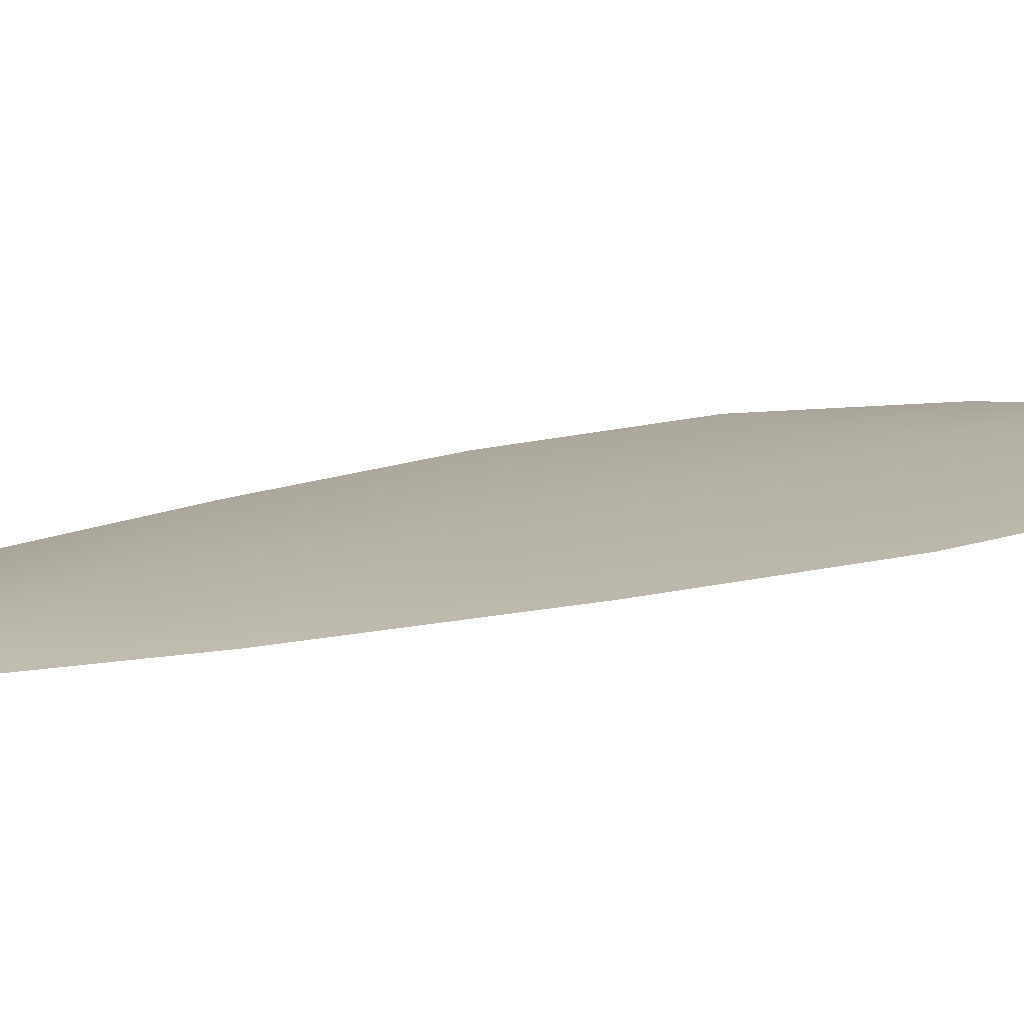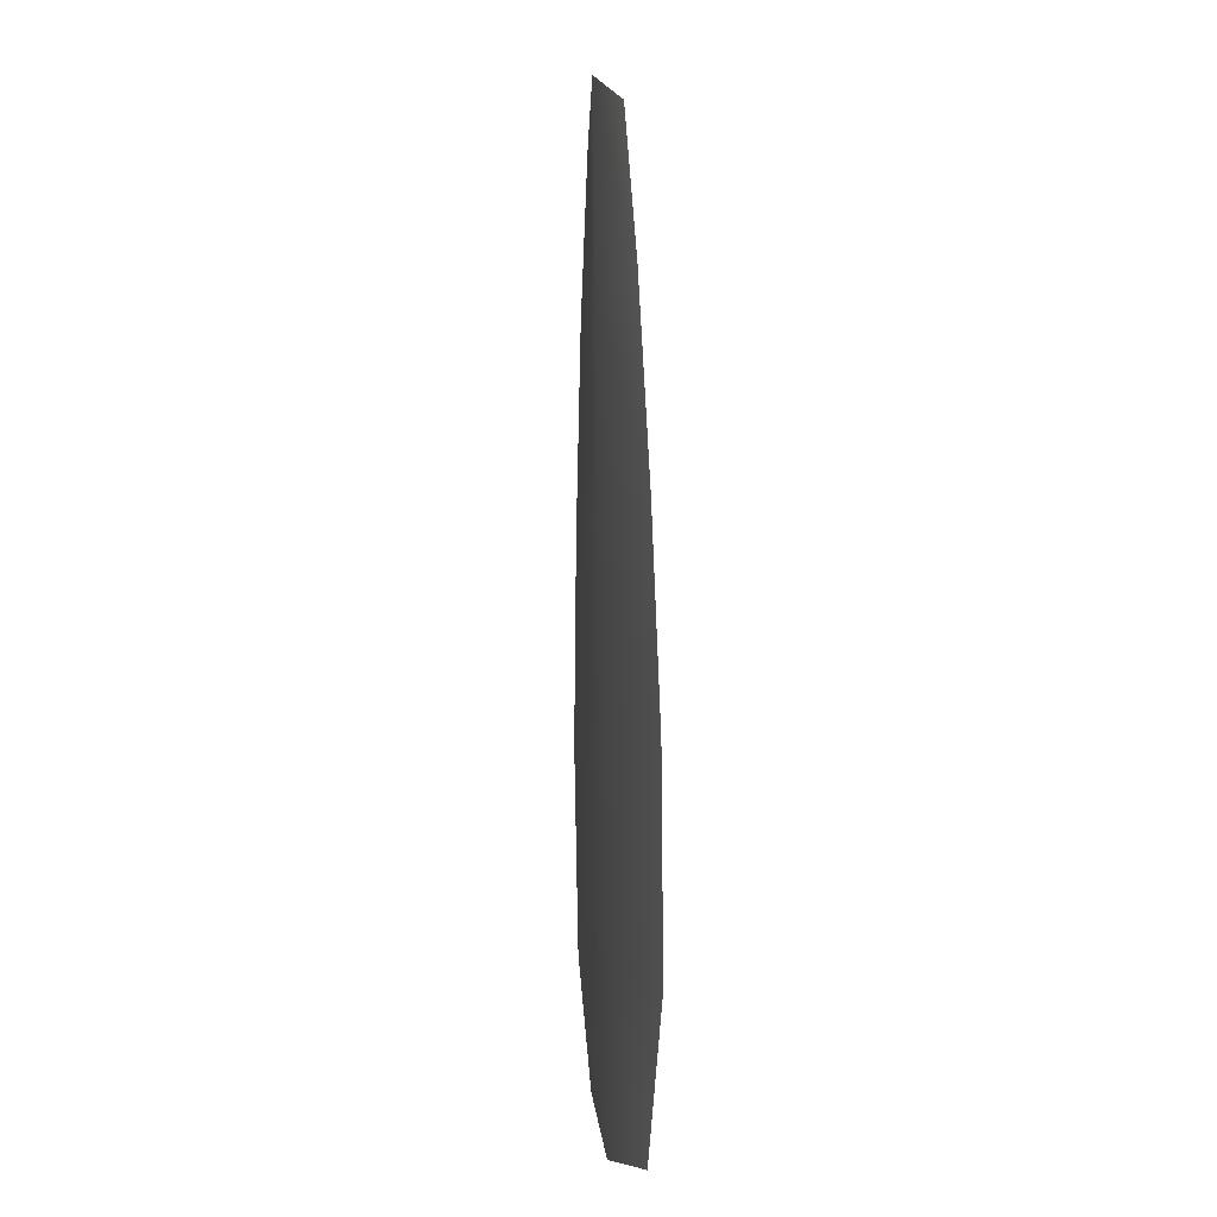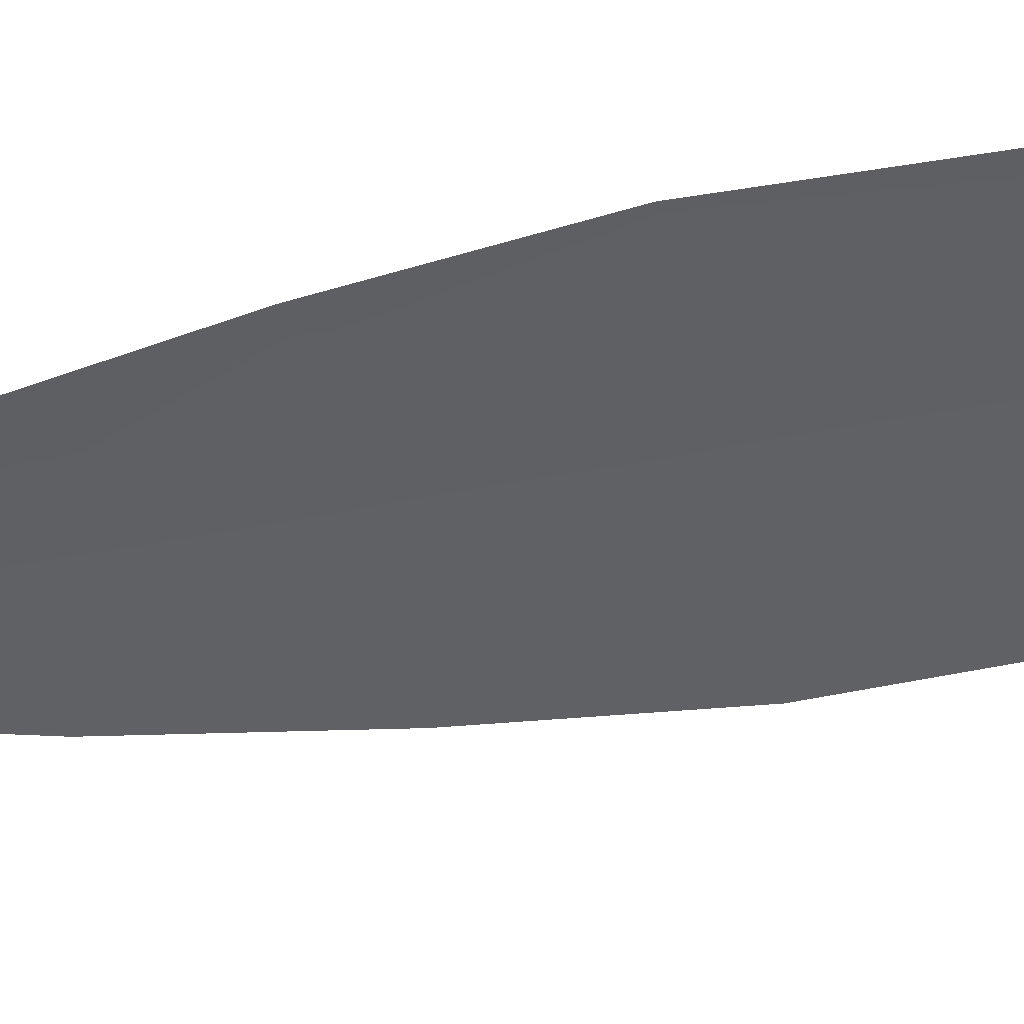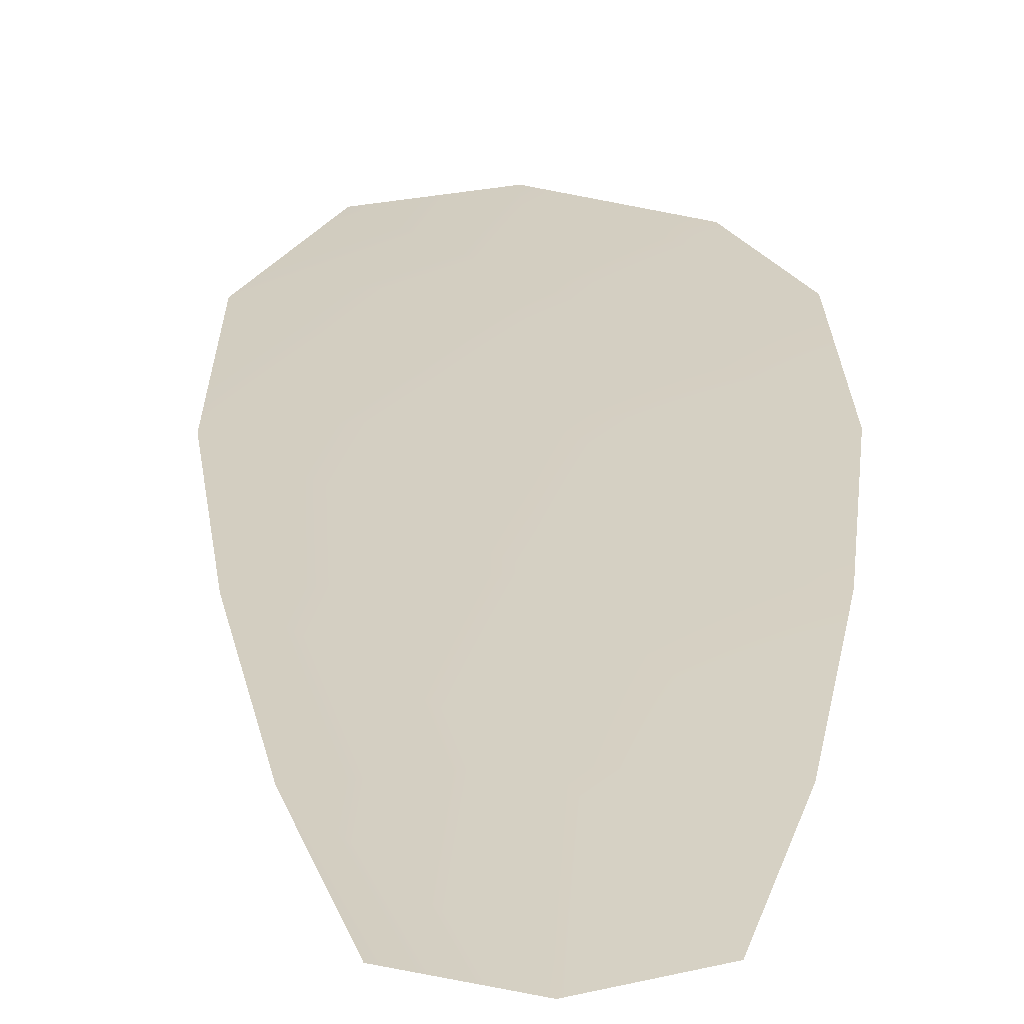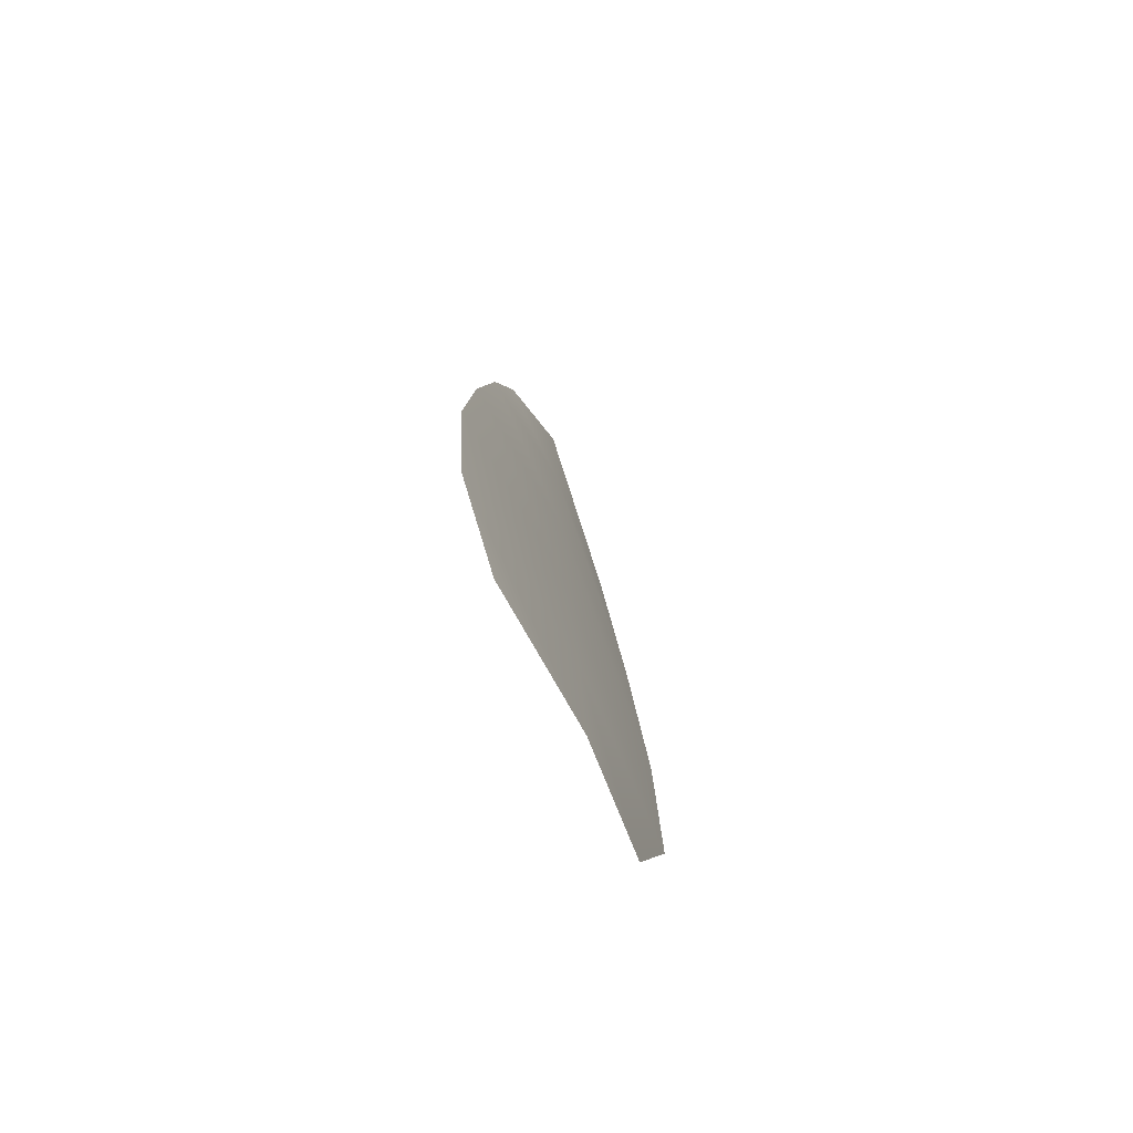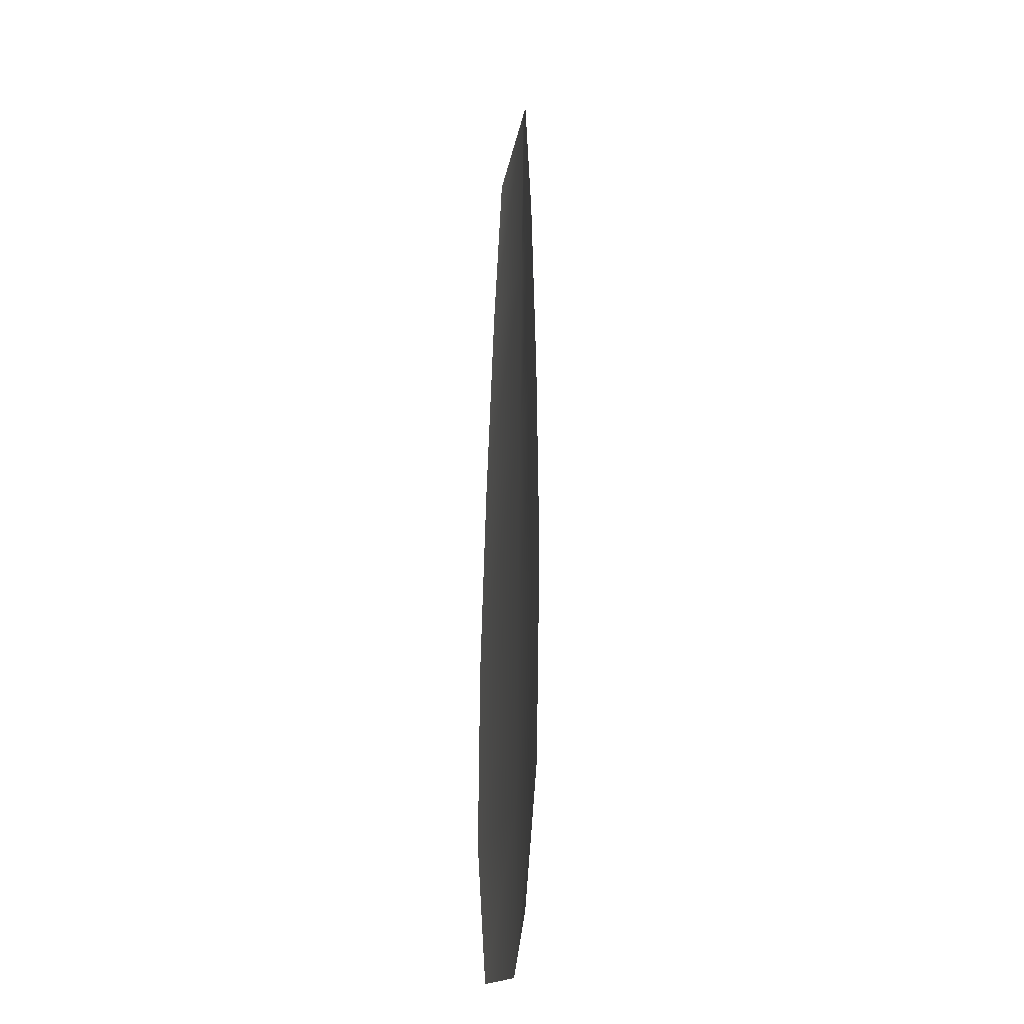
<metadata>
{"format":"obj","ext":"obj","renderer":"f3d","projection":"perspective","resolution":1024,"background":"white","views":[{"elev":11.5,"azim":-126.5,"up":"+Z"},{"elev":-0.0,"azim":78.4,"up":"+Y"},{"elev":-45.4,"azim":-73.3,"up":"+Z"},{"elev":25.7,"azim":-176.8,"up":"+Z"},{"elev":-77.2,"azim":-63.3,"up":"+Y"},{"elev":-26.0,"azim":-99.3,"up":"+Y"}]}
</metadata>
<code>
o feather_flight_secondary_006
v 0.3135 0.3745 0.1095
v 0.2988 0.3735 0.1095
v 0.3218 0.2935 0.1095
v 0.3004 0.2948 0.1095
v 0.3058 0.3781 0.1105
v 0.3119 0.292 0.1105
v 0.3184 0.361 0.1095
v 0.323 0.3434 0.1095
v 0.3264 0.3256 0.1095
v 0.3271 0.3077 0.1095
v 0.2946 0.3054 0.1095
v 0.2928 0.3233 0.1095
v 0.2937 0.3413 0.1095
v 0.2958 0.3594 0.1095
v 0.3071 0.3602 0.1105
v 0.3083 0.3423 0.1105
v 0.3096 0.3244 0.1105
v 0.3108 0.3066 0.1105
f 18 10 3 6
f 11 18 6 4
f 5 1 7 15
f 15 7 8 16
f 16 8 9 17
f 17 9 10 18
f 2 5 15 14
f 14 15 16 13
f 13 16 17 12
f 12 17 18 11

</code>
